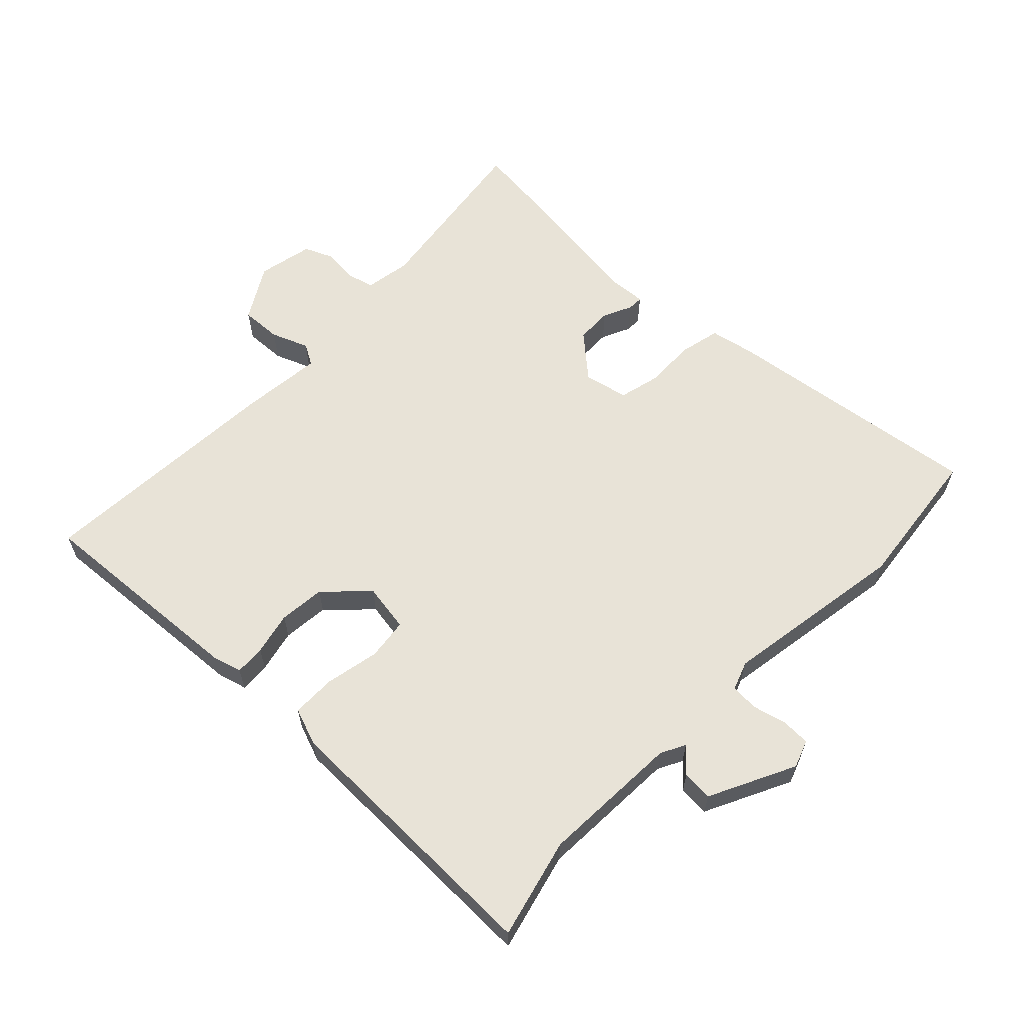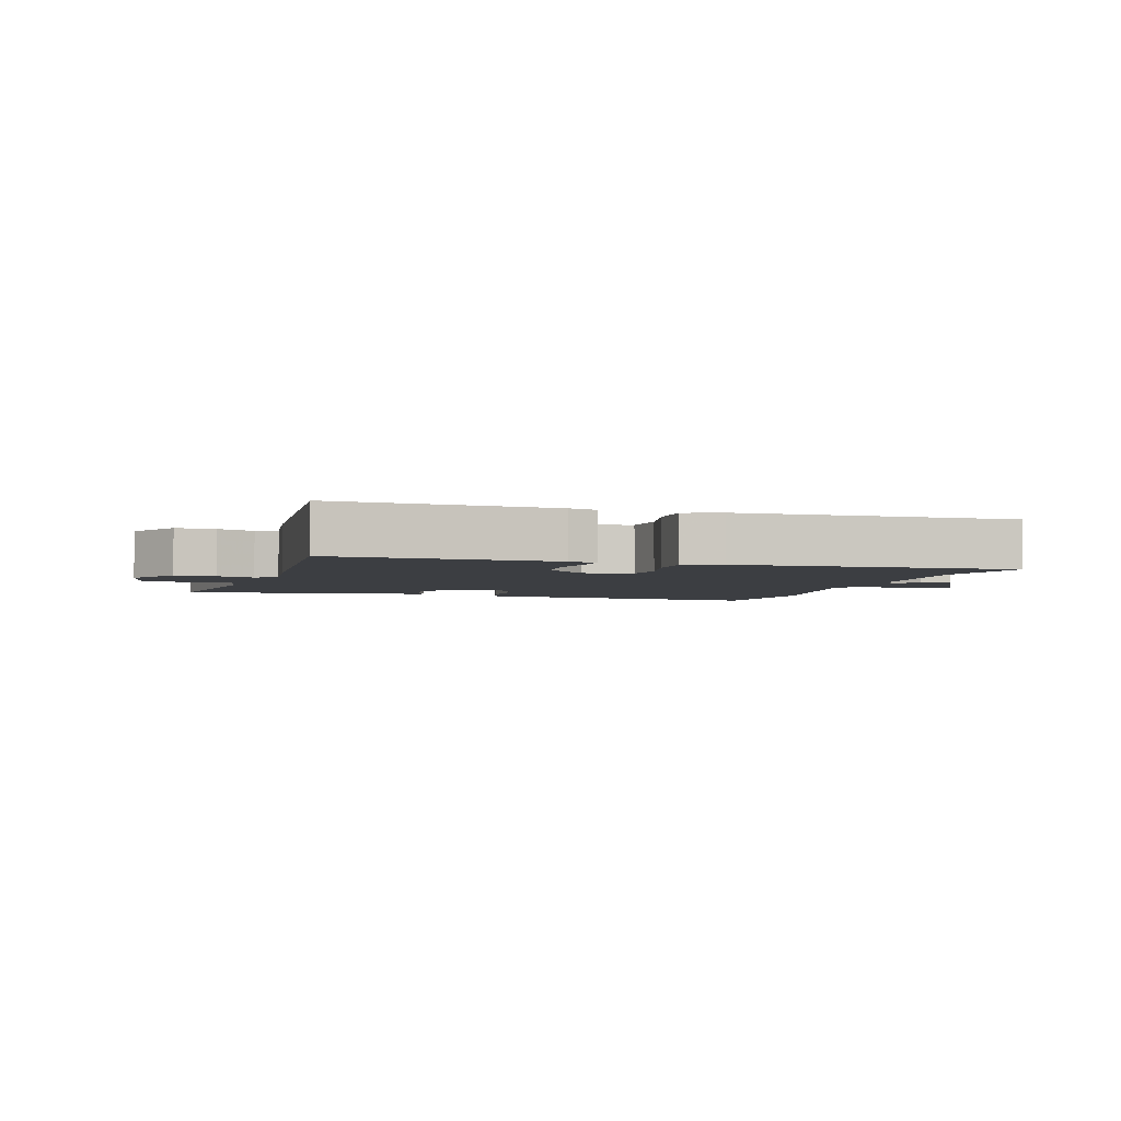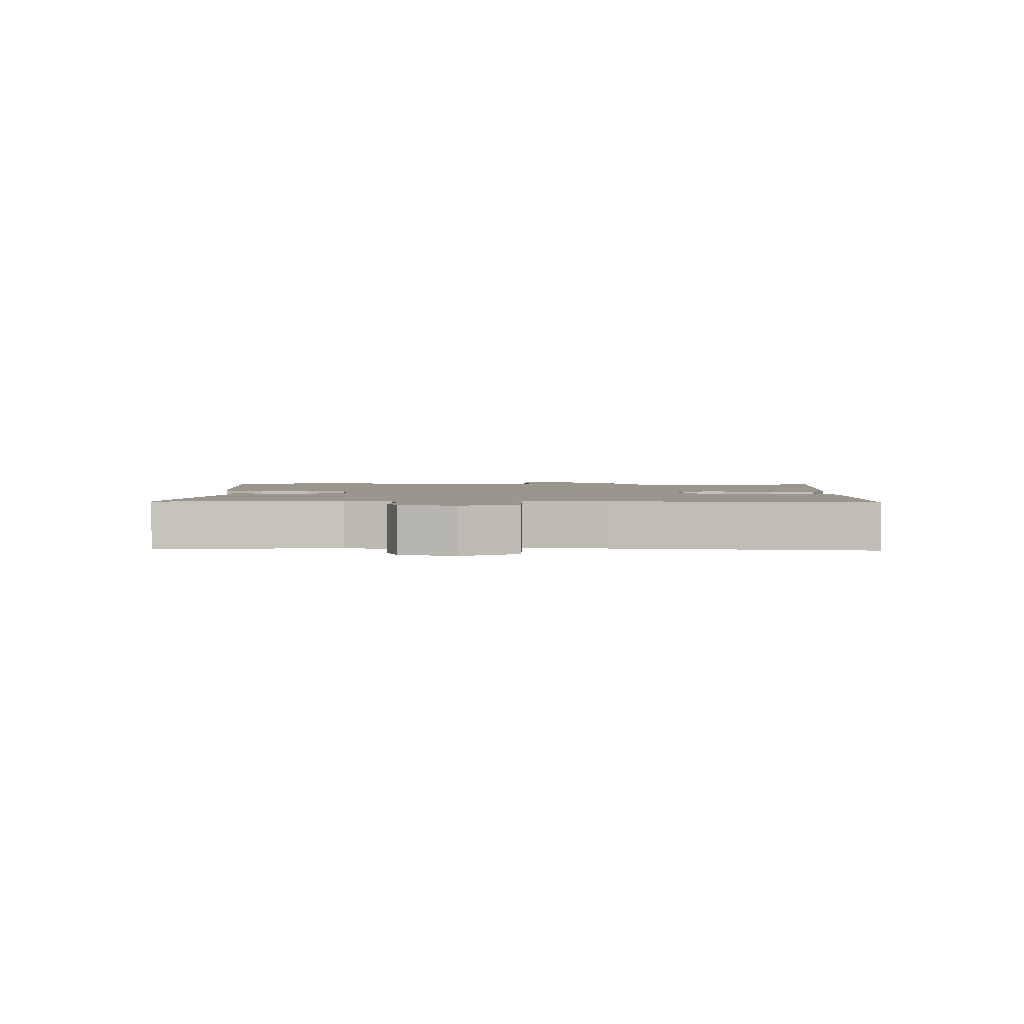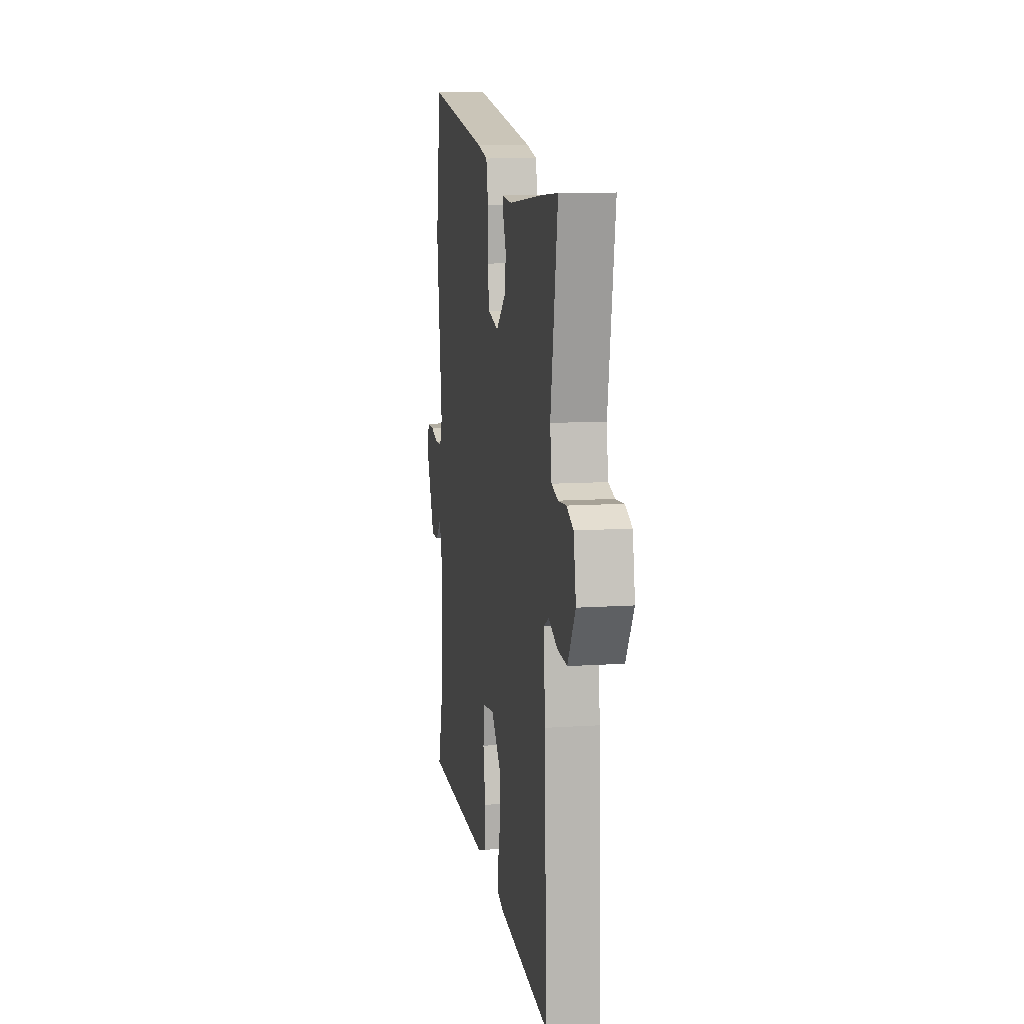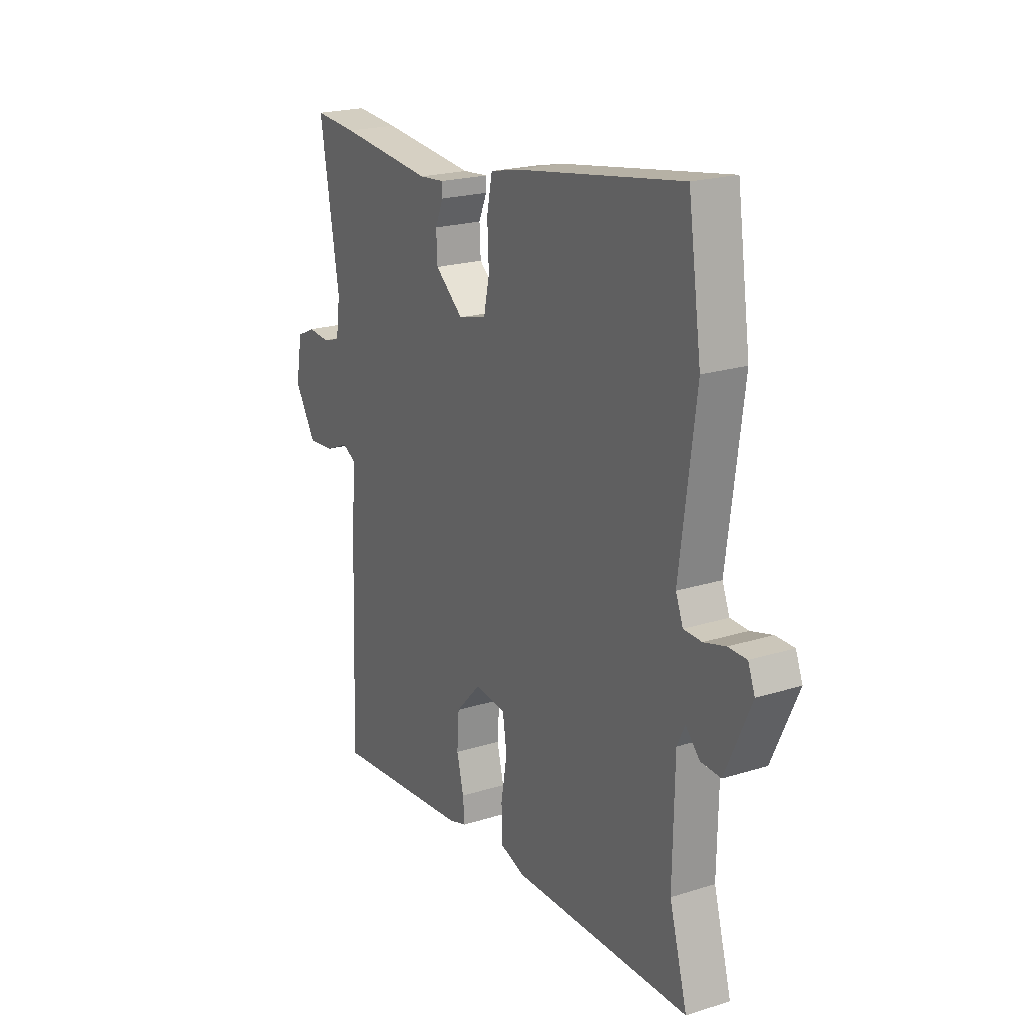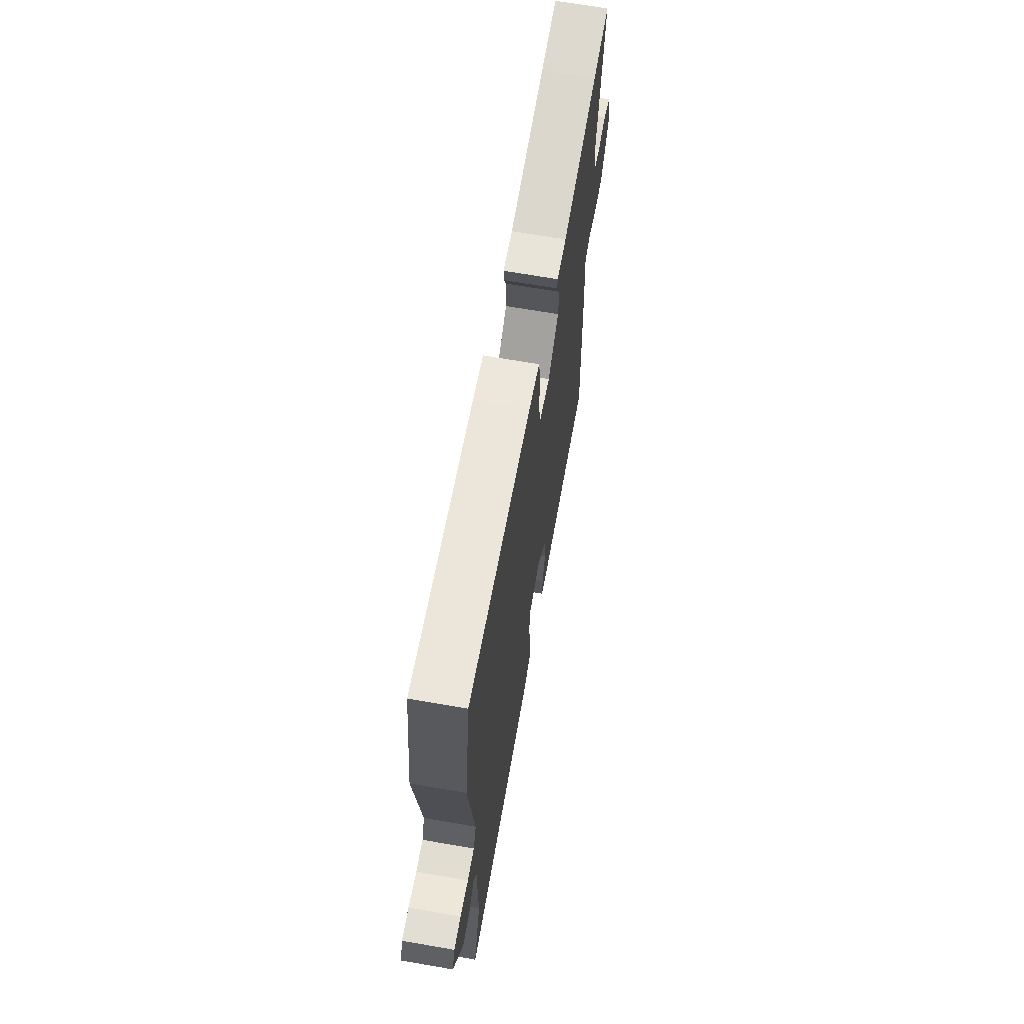
<metadata>
{"format":"obj","ext":"obj","renderer":"f3d","projection":"perspective","resolution":1024,"background":"white","views":[{"elev":61.6,"azim":-134.3,"up":"+Y"},{"elev":-3.4,"azim":165.7,"up":"+Y"},{"elev":2.3,"azim":95.5,"up":"+Y"},{"elev":10.8,"azim":80.5,"up":"+Z"},{"elev":21.1,"azim":-119.3,"up":"+Z"},{"elev":67.2,"azim":-80.1,"up":"+Z"}]}
</metadata>
<code>
v 0.475 0.07 -0.563
v 0.132 0.07 -0.529
v 0.088 0.07 -0.515
v 0.092 0.07 -0.467
v 0.109 0.07 -0.4
v 0.104 0.07 -0.327
v 0.042 0.07 -0.262
v -0.034 0.07 -0.272
v -0.044 0.07 -0.337
v -0.029 0.07 -0.423
v -0.031 0.07 -0.493
v -0.091 0.07 -0.513
v -0.53 0.07 -0.506
v -0.486 0.07 -0.35
v -0.49 0.07 -0.128
v -0.509 0.07 -0.089
v -0.544 0.07 -0.125
v -0.593 0.07 -0.127
v -0.656 0.07 0.01
v -0.639 0.07 0.053
v -0.594 0.07 0.053
v -0.541 0.07 0.038
v -0.497 0.07 0.039
v -0.479 0.07 0.084
v -0.518 0.07 0.378
v -0.485 0.07 0.605
v -0.074 0.07 0.537
v -0.005 0.07 0.521
v 0.008 0.07 0.457
v 0.004 0.07 0.376
v 0.018 0.07 0.311
v 0.087 0.07 0.293
v 0.156 0.07 0.35
v 0.159 0.07 0.407
v 0.139 0.07 0.453
v 0.139 0.07 0.478
v 0.201 0.07 0.472
v 0.433 0.07 0.495
v 0.538 0.07 0.503
v 0.491 0.07 0.224
v 0.501 0.07 0.151
v 0.544 0.07 0.138
v 0.598 0.07 0.142
v 0.643 0.07 0.121
v 0.659 0.07 0.033
v 0.607 0.07 -0.05
v 0.543 0.07 -0.045
v 0.485 0.07 -0.02
v 0.451 0.07 -0.038
v 0.461 0.07 -0.167
v 0.475 0 -0.563
v 0.132 0 -0.529
v 0.088 0 -0.515
v 0.092 0 -0.467
v 0.109 0 -0.4
v 0.104 0 -0.327
v 0.042 0 -0.262
v -0.034 0 -0.272
v -0.044 0 -0.337
v -0.029 0 -0.423
v -0.031 0 -0.493
v -0.091 0 -0.513
v -0.53 0 -0.506
v -0.486 0 -0.35
v -0.49 0 -0.128
v -0.509 0 -0.089
v -0.544 0 -0.125
v -0.593 0 -0.127
v -0.656 0 0.01
v -0.639 0 0.053
v -0.594 0 0.053
v -0.541 0 0.038
v -0.497 0 0.039
v -0.479 0 0.084
v -0.518 0 0.378
v -0.485 0 0.605
v -0.074 0 0.537
v -0.005 0 0.521
v 0.008 0 0.457
v 0.004 0 0.376
v 0.018 0 0.311
v 0.087 0 0.293
v 0.156 0 0.35
v 0.159 0 0.407
v 0.139 0 0.453
v 0.139 0 0.478
v 0.201 0 0.472
v 0.433 0 0.495
v 0.538 0 0.503
v 0.491 0 0.224
v 0.501 0 0.151
v 0.544 0 0.138
v 0.598 0 0.142
v 0.643 0 0.121
v 0.659 0 0.033
v 0.607 0 -0.05
v 0.543 0 -0.045
v 0.485 0 -0.02
v 0.451 0 -0.038
v 0.461 0 -0.167
f 3 4 5
f 2 3 5
f 1 2 5
f 50 1 5
f 49 50 5
f 46 47 48
f 45 46 48
f 44 45 48
f 43 44 48
f 42 43 48
f 41 42 48 49
f 49 5 6
f 41 49 6
f 40 41 6
f 40 6 7
f 39 40 7
f 38 39 7
f 37 38 7
f 34 35 36 37
f 33 34 37
f 28 29 30
f 27 28 30
f 26 27 30
f 25 26 30
f 24 25 30
f 23 24 30 31
f 20 21 22
f 19 20 22
f 18 19 22
f 17 18 22
f 16 17 22
f 15 16 22 23
f 12 13 14
f 11 12 14
f 10 11 14
f 9 10 14
f 8 9 14 15
f 33 37 7 8
f 32 33 8
f 23 31 32
f 15 23 32
f 8 15 32
f 55 54 53
f 55 53 52
f 55 52 51
f 55 51 100
f 55 100 99
f 98 97 96
f 98 96 95
f 98 95 94
f 98 94 93
f 98 93 92
f 99 98 92 91
f 56 55 99
f 56 99 91
f 56 91 90
f 57 56 90
f 57 90 89
f 57 89 88
f 57 88 87
f 87 86 85 84
f 87 84 83
f 80 79 78
f 80 78 77
f 80 77 76
f 80 76 75
f 80 75 74
f 81 80 74 73
f 72 71 70
f 72 70 69
f 72 69 68
f 72 68 67
f 72 67 66
f 73 72 66 65
f 64 63 62
f 64 62 61
f 64 61 60
f 64 60 59
f 65 64 59 58
f 58 57 87 83
f 58 83 82
f 82 81 73
f 82 73 65
f 82 65 58
f 1 51 52 2
f 2 52 53 3
f 3 53 54 4
f 4 54 55 5
f 5 55 56 6
f 6 56 57 7
f 7 57 58 8
f 8 58 59 9
f 9 59 60 10
f 10 60 61 11
f 11 61 62 12
f 12 62 63 13
f 13 63 64 14
f 14 64 65 15
f 15 65 66 16
f 16 66 67 17
f 17 67 68 18
f 18 68 69 19
f 19 69 70 20
f 20 70 71 21
f 21 71 72 22
f 22 72 73 23
f 23 73 74 24
f 24 74 75 25
f 25 75 76 26
f 26 76 77 27
f 27 77 78 28
f 28 78 79 29
f 29 79 80 30
f 30 80 81 31
f 31 81 82 32
f 32 82 83 33
f 33 83 84 34
f 34 84 85 35
f 35 85 86 36
f 36 86 87 37
f 37 87 88 38
f 38 88 89 39
f 39 89 90 40
f 40 90 91 41
f 41 91 92 42
f 42 92 93 43
f 43 93 94 44
f 44 94 95 45
f 45 95 96 46
f 46 96 97 47
f 47 97 98 48
f 48 98 99 49
f 49 99 100 50
f 50 100 51 1

</code>
